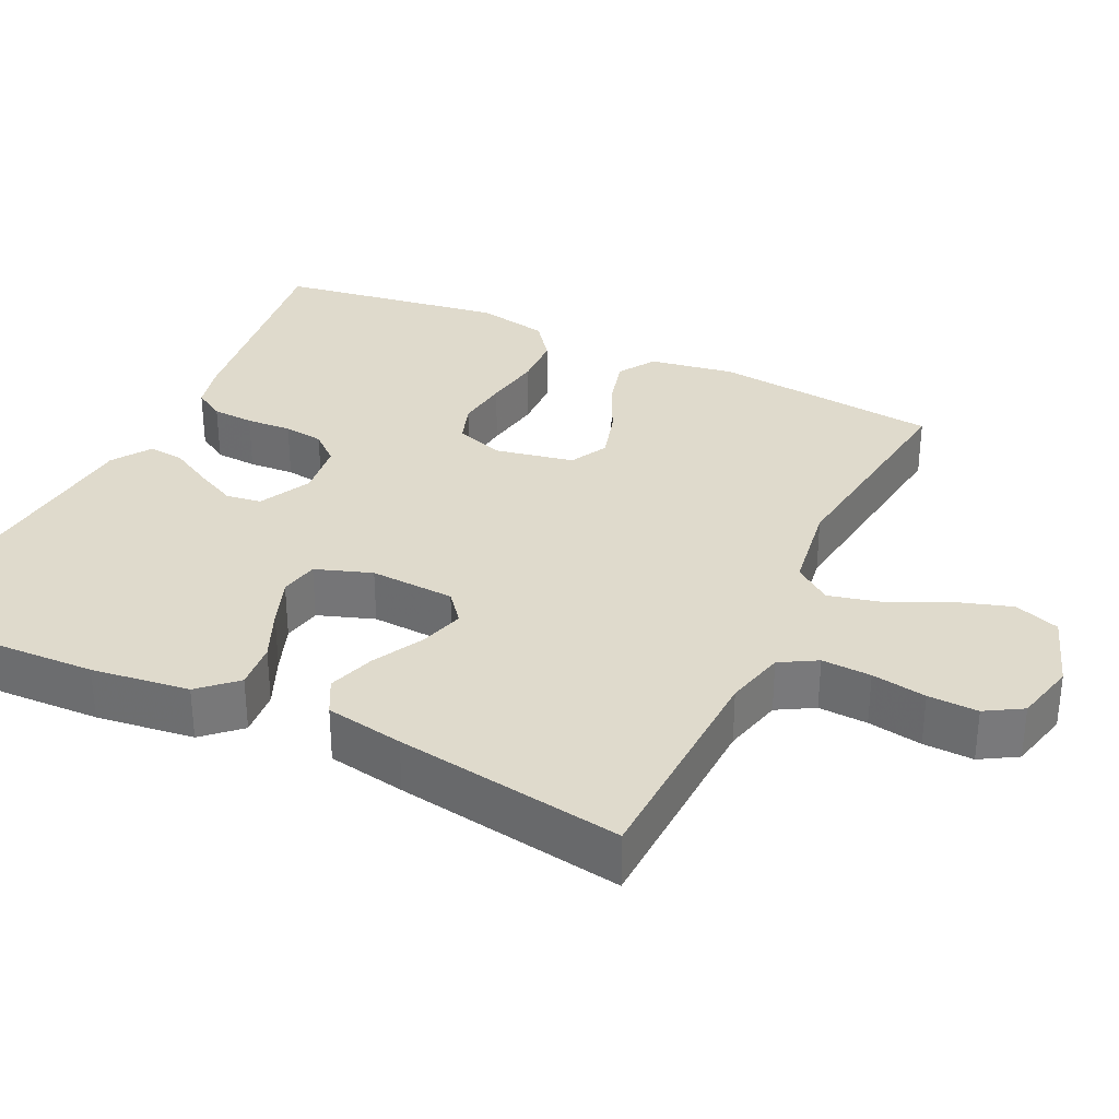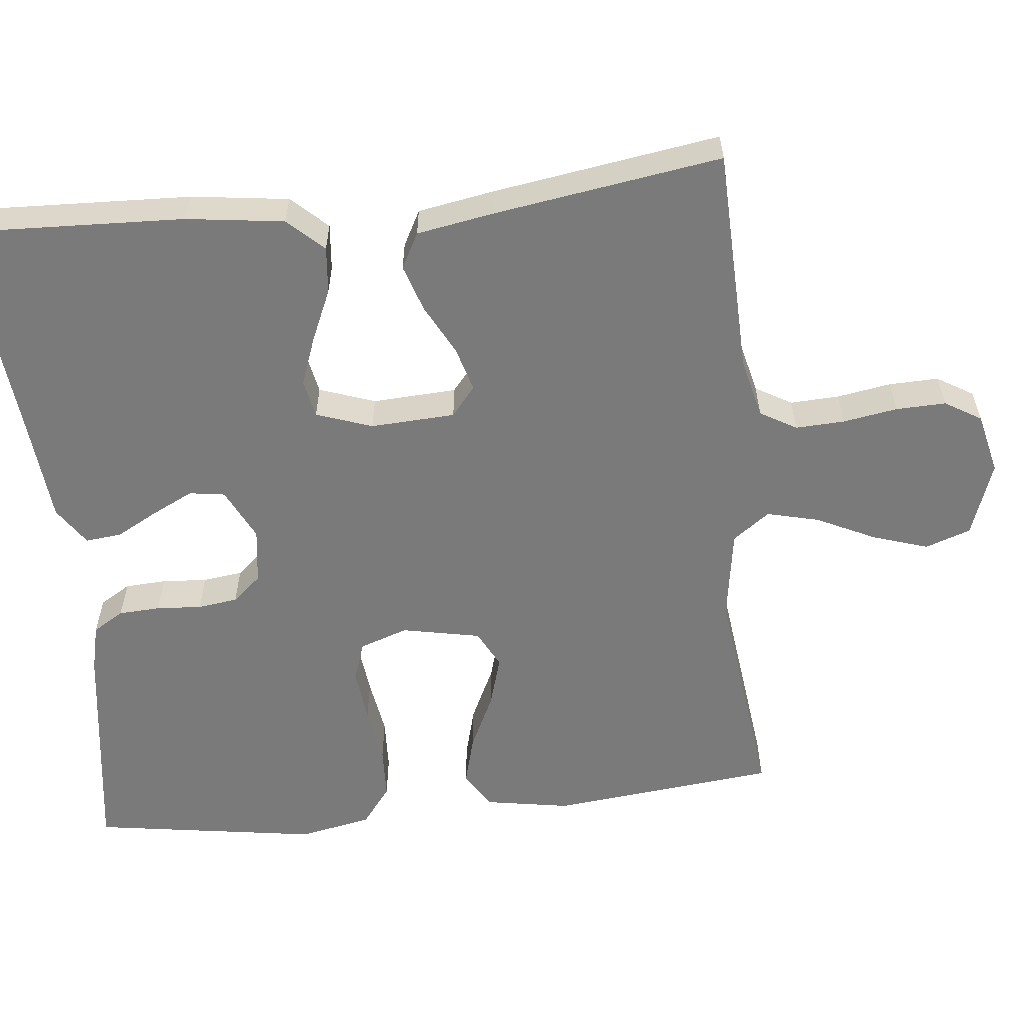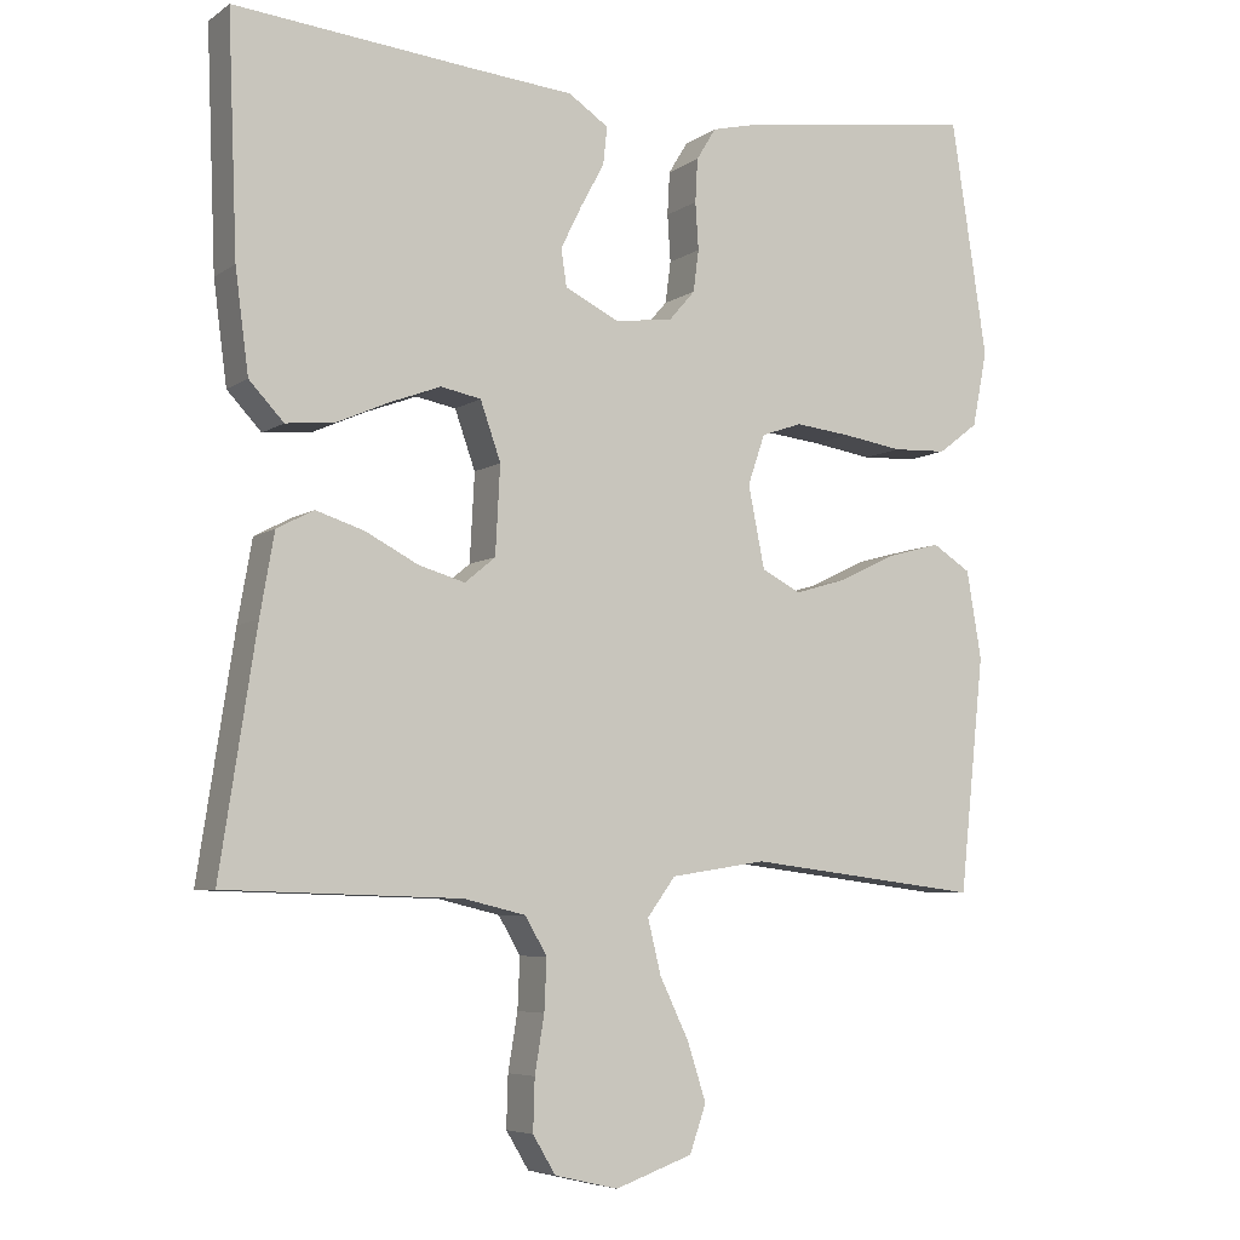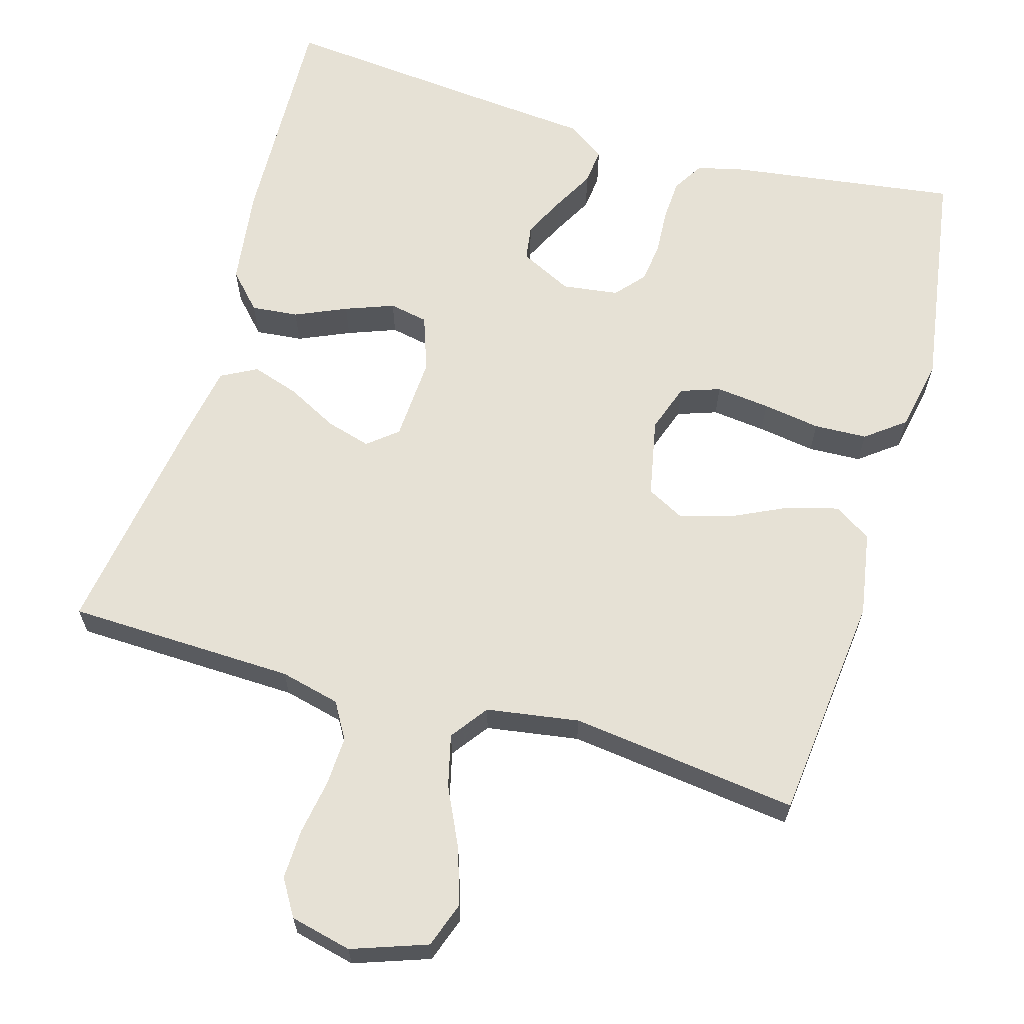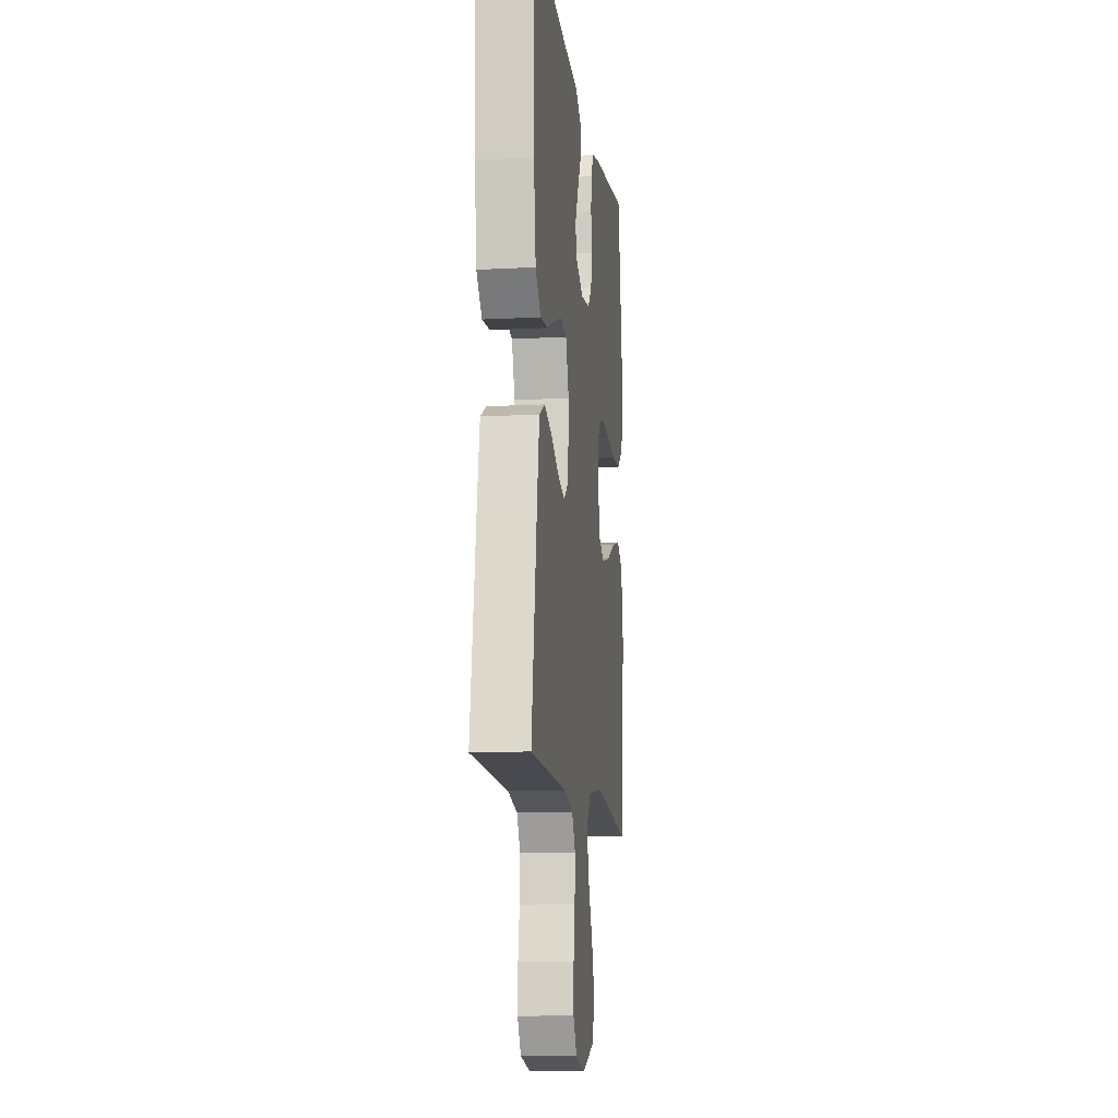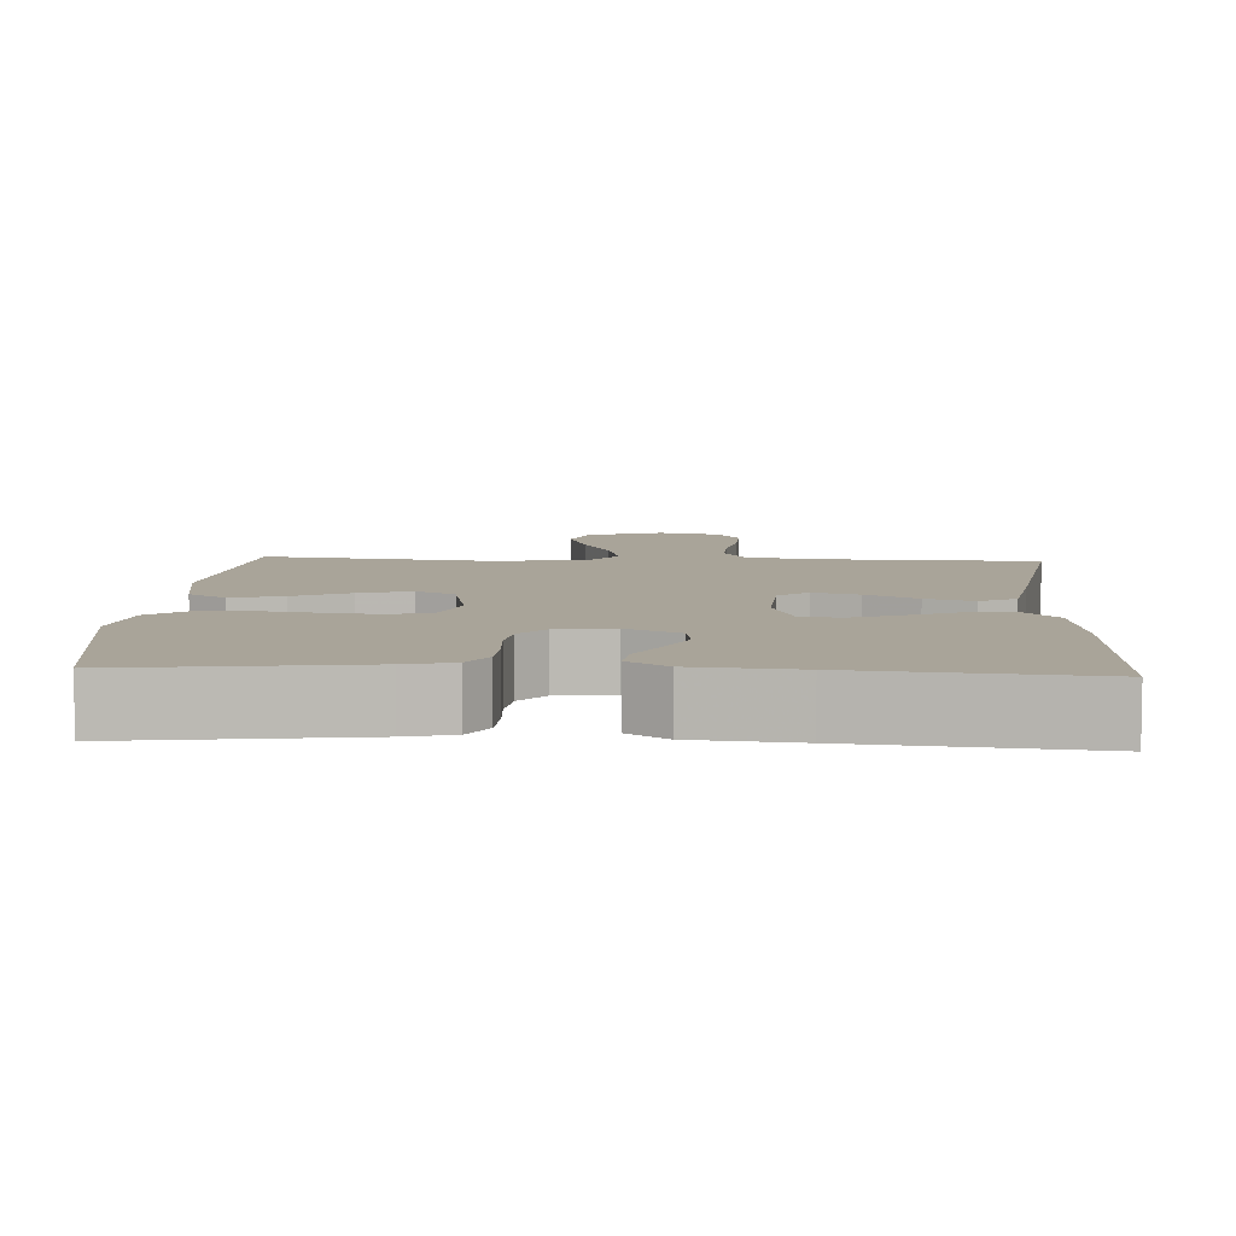
<metadata>
{"format":"obj","ext":"obj","renderer":"f3d","projection":"perspective","resolution":1024,"background":"white","views":[{"elev":32.5,"azim":115.7,"up":"+Y"},{"elev":-58.1,"azim":96.0,"up":"+Y"},{"elev":-6.1,"azim":151.5,"up":"+Z"},{"elev":64.1,"azim":-163.8,"up":"+Y"},{"elev":-11.8,"azim":97.2,"up":"+Z"},{"elev":7.3,"azim":3.2,"up":"+Y"}]}
</metadata>
<code>
v 0.5 0.07 -0.5
v 0.2 0.07 -0.509
v 0.121 0.07 -0.528
v 0.093 0.07 -0.576
v 0.096 0.07 -0.641
v 0.108 0.07 -0.713
v 0.11 0.07 -0.779
v 0.081 0.07 -0.827
v 0 0.07 -0.846
v -0.099 0.07 -0.811
v -0.12 0.07 -0.751
v -0.096 0.07 -0.677
v -0.059 0.07 -0.6
v -0.042 0.07 -0.531
v -0.078 0.07 -0.482
v -0.2 0.07 -0.463
v -0.5 0.07 -0.5
v -0.532 0.07 -0.2
v -0.513 0.07 -0.088
v -0.464 0.07 -0.057
v -0.397 0.07 -0.075
v -0.324 0.07 -0.11
v -0.256 0.07 -0.13
v -0.206 0.07 -0.104
v -0.185 0.07 0
v -0.207 0.07 0.064
v -0.259 0.07 0.082
v -0.33 0.07 0.074
v -0.406 0.07 0.062
v -0.476 0.07 0.065
v -0.527 0.07 0.104
v -0.546 0.07 0.2
v -0.5 0.07 0.5
v -0.2 0.07 0.458
v -0.138 0.07 0.443
v -0.113 0.07 0.402
v -0.11 0.07 0.347
v -0.114 0.07 0.287
v -0.107 0.07 0.234
v -0.074 0.07 0.196
v 0 0.07 0.186
v 0.069 0.07 0.22
v 0.076 0.07 0.267
v 0.049 0.07 0.322
v 0.019 0.07 0.377
v 0.014 0.07 0.425
v 0.065 0.07 0.459
v 0.2 0.07 0.471
v 0.5 0.07 0.5
v 0.488 0.07 0.2
v 0.471 0.07 0.071
v 0.427 0.07 0.024
v 0.365 0.07 0.03
v 0.297 0.07 0.06
v 0.233 0.07 0.084
v 0.182 0.07 0.074
v 0.156 0.07 0
v 0.162 0.07 -0.112
v 0.201 0.07 -0.144
v 0.26 0.07 -0.127
v 0.327 0.07 -0.092
v 0.389 0.07 -0.072
v 0.436 0.07 -0.097
v 0.454 0.07 -0.2
v 0.5 0 -0.5
v 0.2 0 -0.509
v 0.121 0 -0.528
v 0.093 0 -0.576
v 0.096 0 -0.641
v 0.108 0 -0.713
v 0.11 0 -0.779
v 0.081 0 -0.827
v 0 0 -0.846
v -0.099 0 -0.811
v -0.12 0 -0.751
v -0.096 0 -0.677
v -0.059 0 -0.6
v -0.042 0 -0.531
v -0.078 0 -0.482
v -0.2 0 -0.463
v -0.5 0 -0.5
v -0.532 0 -0.2
v -0.513 0 -0.088
v -0.464 0 -0.057
v -0.397 0 -0.075
v -0.324 0 -0.11
v -0.256 0 -0.13
v -0.206 0 -0.104
v -0.185 0 0
v -0.207 0 0.064
v -0.259 0 0.082
v -0.33 0 0.074
v -0.406 0 0.062
v -0.476 0 0.065
v -0.527 0 0.104
v -0.546 0 0.2
v -0.5 0 0.5
v -0.2 0 0.458
v -0.138 0 0.443
v -0.113 0 0.402
v -0.11 0 0.347
v -0.114 0 0.287
v -0.107 0 0.234
v -0.074 0 0.196
v 0 0 0.186
v 0.069 0 0.22
v 0.076 0 0.267
v 0.049 0 0.322
v 0.019 0 0.377
v 0.014 0 0.425
v 0.065 0 0.459
v 0.2 0 0.471
v 0.5 0 0.5
v 0.488 0 0.2
v 0.471 0 0.071
v 0.427 0 0.024
v 0.365 0 0.03
v 0.297 0 0.06
v 0.233 0 0.084
v 0.182 0 0.074
v 0.156 0 0
v 0.162 0 -0.112
v 0.201 0 -0.144
v 0.26 0 -0.127
v 0.327 0 -0.092
v 0.389 0 -0.072
v 0.436 0 -0.097
v 0.454 0 -0.2
f 63 64 1 2
f 60 61 62 63
f 59 60 63 2
f 58 59 2 3
f 57 58 3 4
f 51 52 53 54
f 51 54 55
f 48 49 50 51
f 48 51 55
f 47 48 55 56
f 44 45 46 47
f 43 44 47 56
f 35 36 37 38
f 35 38 39
f 34 35 39
f 33 34 39
f 32 33 39 40
f 28 29 30 31
f 27 28 31 32
f 26 27 32 40
f 19 20 21 22
f 19 22 23
f 16 17 18 19
f 15 16 19 23
f 14 15 23 24
f 10 11 12 13
f 10 13 14
f 9 10 14
f 8 9 14
f 5 6 7 8
f 4 5 8 14
f 57 4 14 24
f 42 43 56 57
f 41 42 57 24
f 25 26 40 41
f 24 25 41
f 66 65 128 127
f 127 126 125 124
f 66 127 124 123
f 67 66 123 122
f 68 67 122 121
f 118 117 116 115
f 119 118 115
f 115 114 113 112
f 119 115 112
f 120 119 112 111
f 111 110 109 108
f 120 111 108 107
f 102 101 100 99
f 103 102 99
f 103 99 98
f 103 98 97
f 104 103 97 96
f 95 94 93 92
f 96 95 92 91
f 104 96 91 90
f 86 85 84 83
f 87 86 83
f 83 82 81 80
f 87 83 80 79
f 88 87 79 78
f 77 76 75 74
f 78 77 74
f 78 74 73
f 78 73 72
f 72 71 70 69
f 78 72 69 68
f 88 78 68 121
f 121 120 107 106
f 88 121 106 105
f 105 104 90 89
f 105 89 88
f 1 65 66 2
f 2 66 67 3
f 3 67 68 4
f 4 68 69 5
f 5 69 70 6
f 6 70 71 7
f 7 71 72 8
f 8 72 73 9
f 9 73 74 10
f 10 74 75 11
f 11 75 76 12
f 12 76 77 13
f 13 77 78 14
f 14 78 79 15
f 15 79 80 16
f 16 80 81 17
f 17 81 82 18
f 18 82 83 19
f 19 83 84 20
f 20 84 85 21
f 21 85 86 22
f 22 86 87 23
f 23 87 88 24
f 24 88 89 25
f 25 89 90 26
f 26 90 91 27
f 27 91 92 28
f 28 92 93 29
f 29 93 94 30
f 30 94 95 31
f 31 95 96 32
f 32 96 97 33
f 33 97 98 34
f 34 98 99 35
f 35 99 100 36
f 36 100 101 37
f 37 101 102 38
f 38 102 103 39
f 39 103 104 40
f 40 104 105 41
f 41 105 106 42
f 42 106 107 43
f 43 107 108 44
f 44 108 109 45
f 45 109 110 46
f 46 110 111 47
f 47 111 112 48
f 48 112 113 49
f 49 113 114 50
f 50 114 115 51
f 51 115 116 52
f 52 116 117 53
f 53 117 118 54
f 54 118 119 55
f 55 119 120 56
f 56 120 121 57
f 57 121 122 58
f 58 122 123 59
f 59 123 124 60
f 60 124 125 61
f 61 125 126 62
f 62 126 127 63
f 63 127 128 64
f 64 128 65 1

</code>
